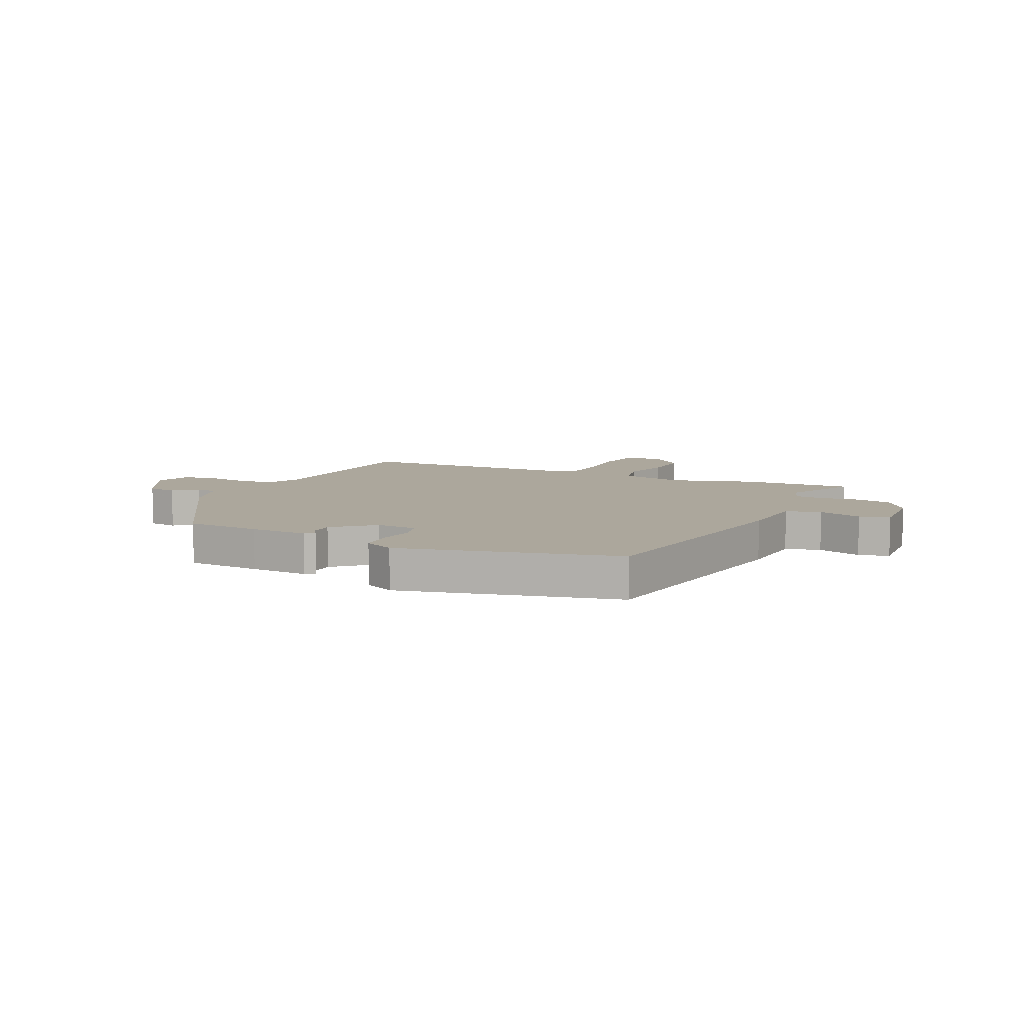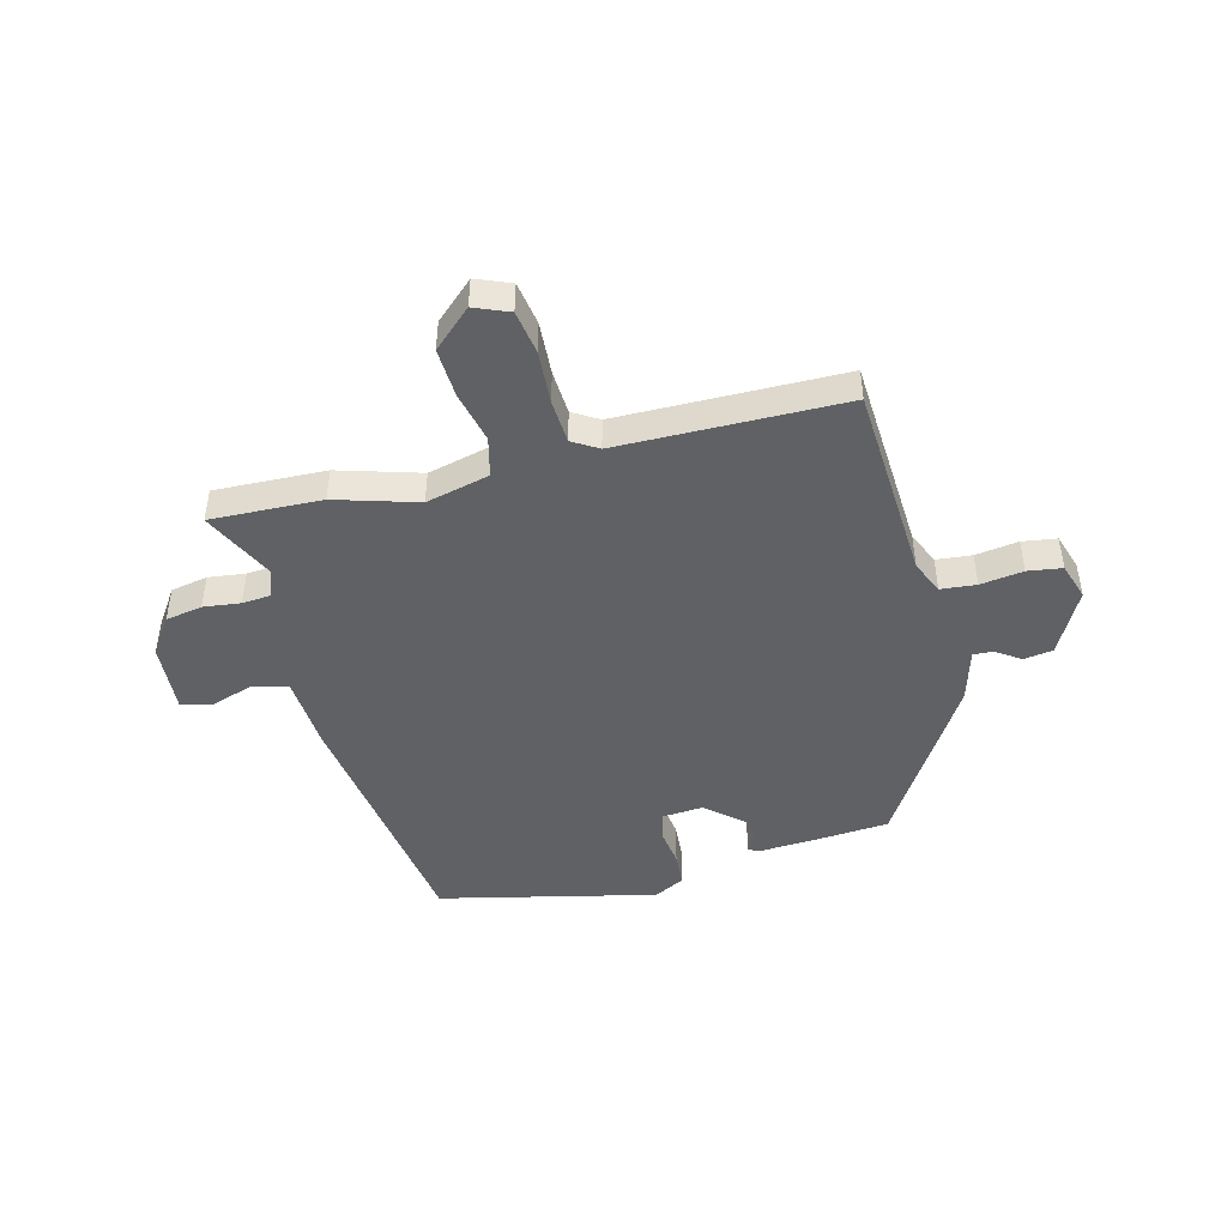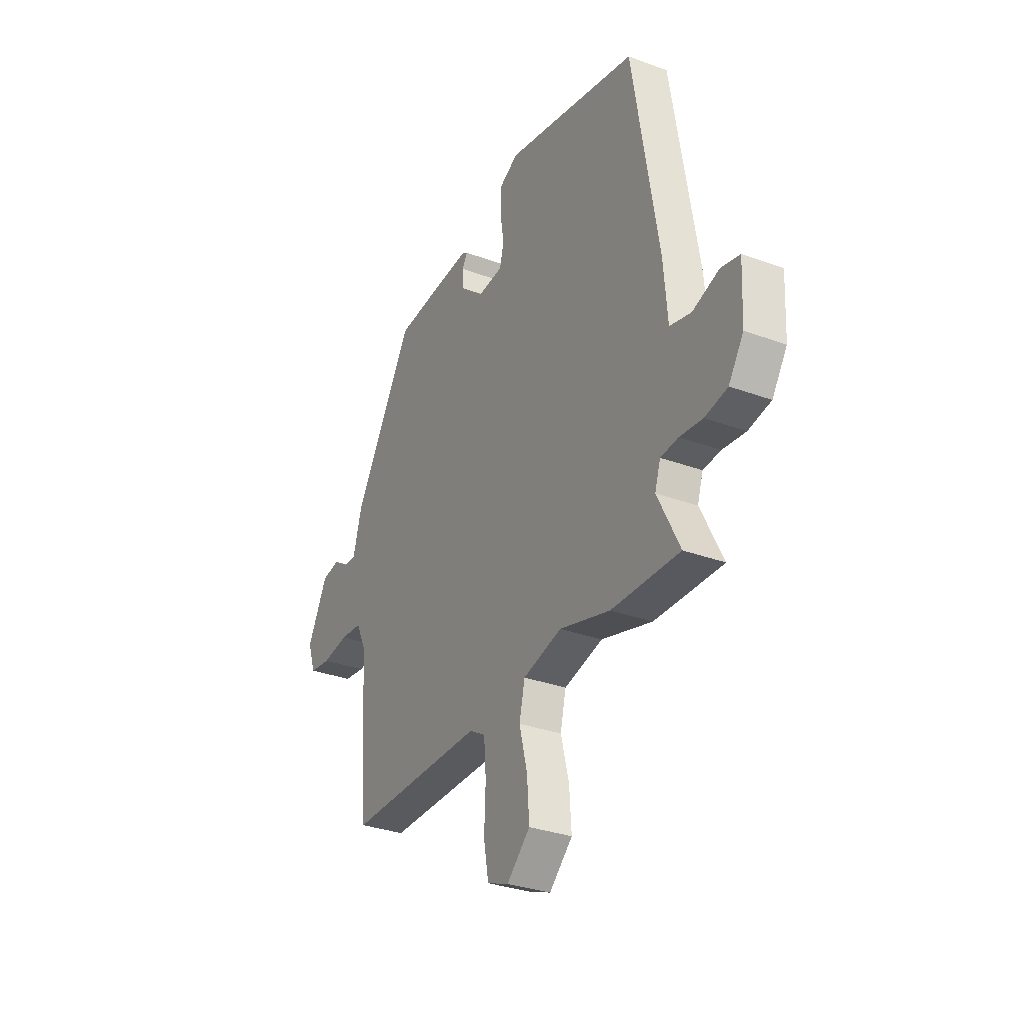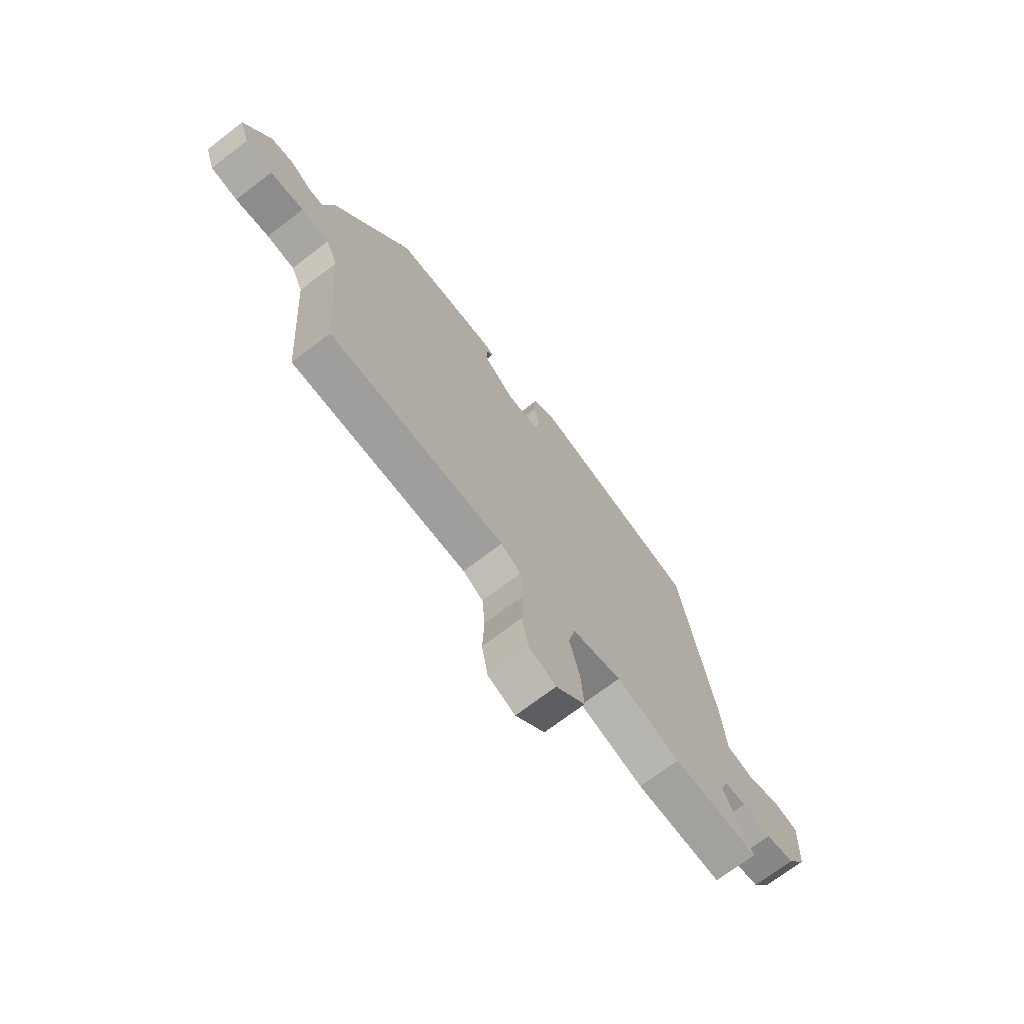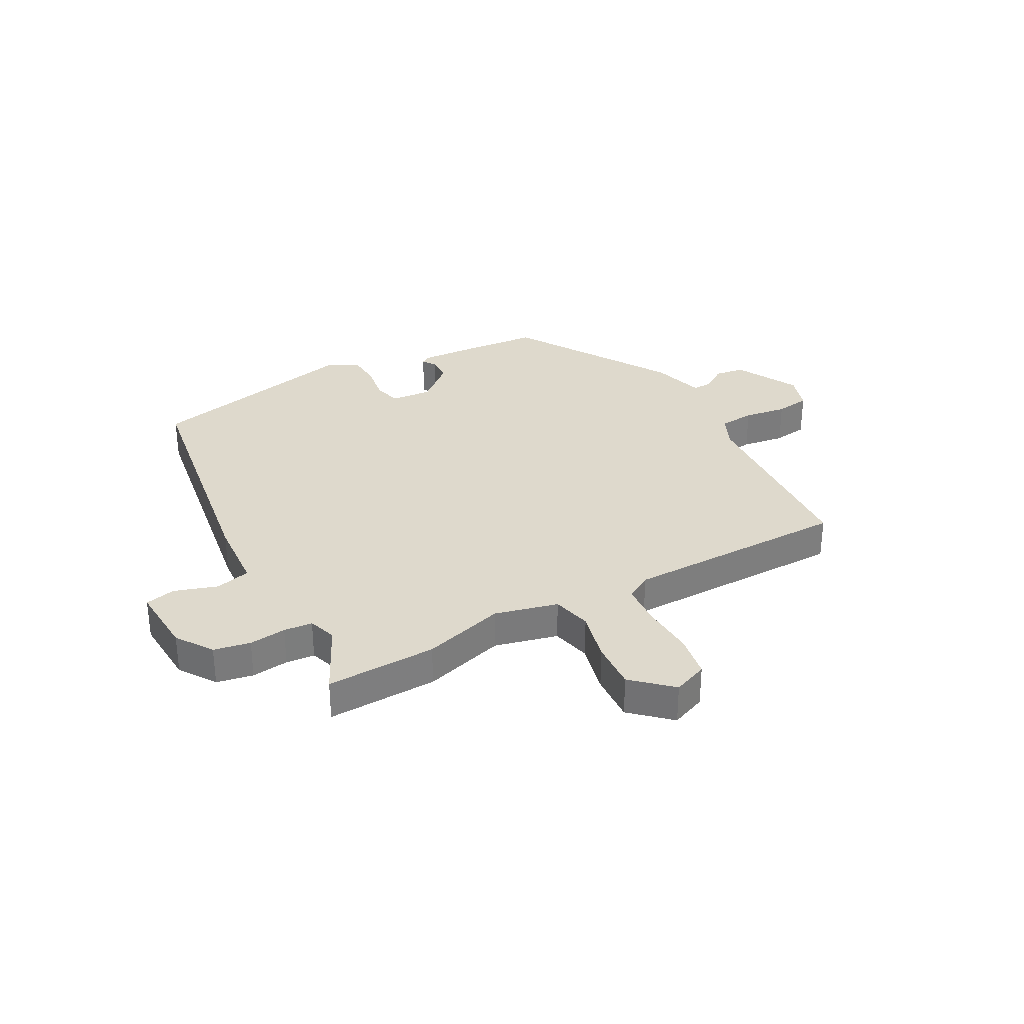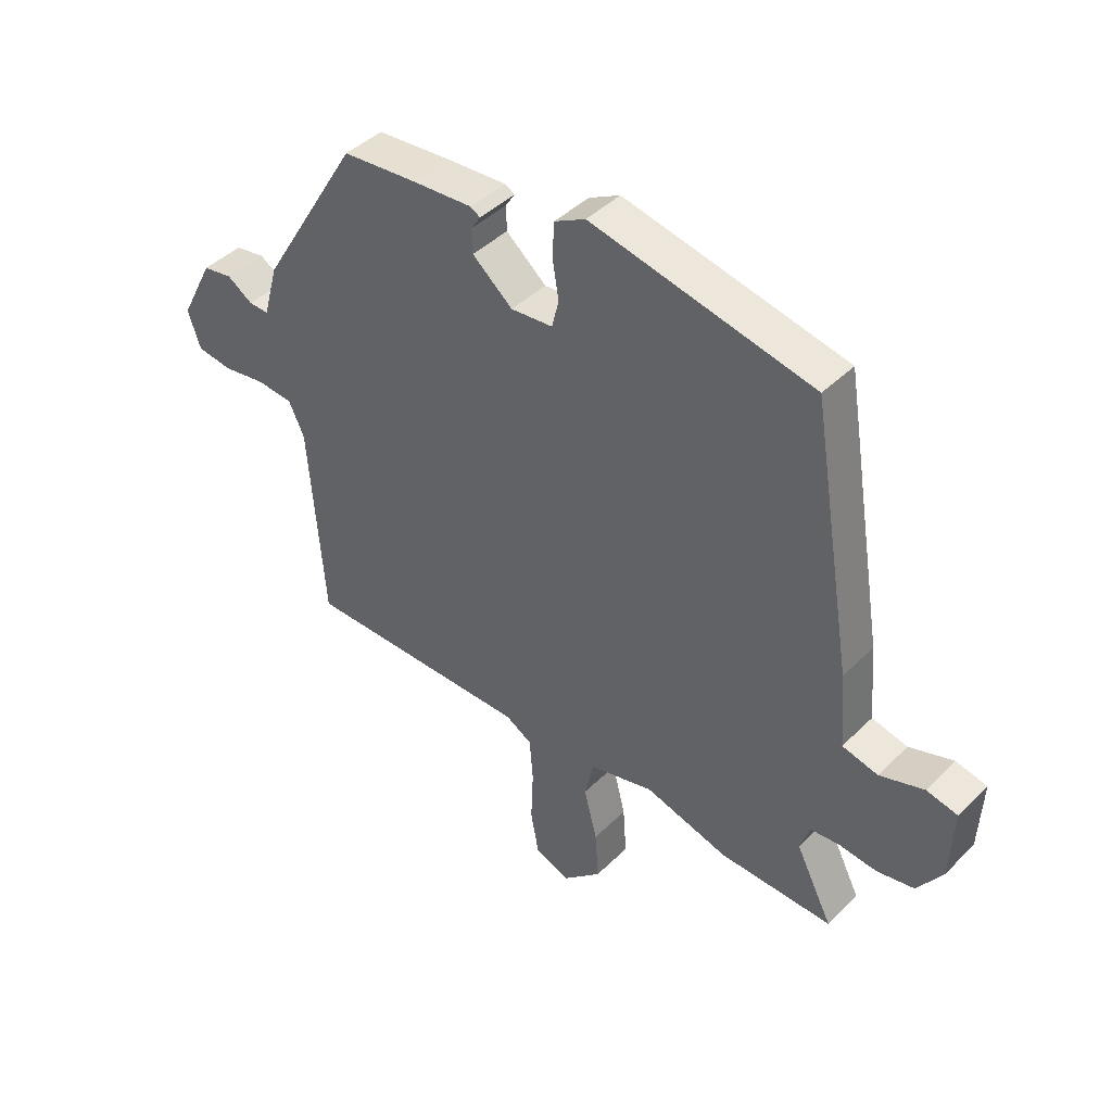
<metadata>
{"format":"obj","ext":"obj","renderer":"f3d","projection":"perspective","resolution":1024,"background":"white","views":[{"elev":8.3,"azim":24.1,"up":"+Y"},{"elev":-46.4,"azim":-166.5,"up":"+Y"},{"elev":-31.4,"azim":62.3,"up":"+Z"},{"elev":-71.1,"azim":-52.6,"up":"+Z"},{"elev":32.1,"azim":150.8,"up":"+Y"},{"elev":43.1,"azim":40.9,"up":"+Z"}]}
</metadata>
<code>
v 0.555 0.07 -0.501
v 0.358 0.07 -0.497
v 0.212 0.07 -0.456
v 0.1 0.07 -0.485
v 0.084 0.07 -0.555
v 0.107 0.07 -0.646
v 0.113 0.07 -0.733
v 0.046 0.07 -0.796
v -0.016 0.07 -0.772
v -0.03 0.07 -0.695
v -0.026 0.07 -0.601
v -0.032 0.07 -0.523
v -0.078 0.07 -0.496
v -0.477 0.07 -0.498
v -0.503 0.07 -0.148
v -0.53 0.07 -0.09
v -0.593 0.07 -0.085
v -0.669 0.07 -0.097
v -0.73 0.07 -0.089
v -0.752 0.07 -0.024
v -0.694 0.07 0.089
v -0.642 0.07 0.098
v -0.598 0.07 0.069
v -0.563 0.07 0.068
v -0.537 0.07 0.162
v -0.364 0.07 0.449
v -0.232 0.07 0.461
v -0.129 0.07 0.468
v -0.112 0.07 0.458
v -0.128 0.07 0.433
v -0.127 0.07 0.39
v -0.057 0.07 0.331
v 0.016 0.07 0.338
v 0.028 0.07 0.387
v 0.017 0.07 0.454
v 0.02 0.07 0.514
v 0.074 0.07 0.543
v 0.459 0.07 0.461
v 0.534 0.07 0.009
v 0.545 0.07 -0.122
v 0.607 0.07 -0.137
v 0.684 0.07 -0.111
v 0.738 0.07 -0.123
v 0.732 0.07 -0.249
v 0.689 0.07 -0.314
v 0.624 0.07 -0.327
v 0.558 0.07 -0.32
v 0.507 0.07 -0.325
v 0.491 0.07 -0.375
v 0.555 0 -0.501
v 0.358 0 -0.497
v 0.212 0 -0.456
v 0.1 0 -0.485
v 0.084 0 -0.555
v 0.107 0 -0.646
v 0.113 0 -0.733
v 0.046 0 -0.796
v -0.016 0 -0.772
v -0.03 0 -0.695
v -0.026 0 -0.601
v -0.032 0 -0.523
v -0.078 0 -0.496
v -0.477 0 -0.498
v -0.503 0 -0.148
v -0.53 0 -0.09
v -0.593 0 -0.085
v -0.669 0 -0.097
v -0.73 0 -0.089
v -0.752 0 -0.024
v -0.694 0 0.089
v -0.642 0 0.098
v -0.598 0 0.069
v -0.563 0 0.068
v -0.537 0 0.162
v -0.364 0 0.449
v -0.232 0 0.461
v -0.129 0 0.468
v -0.112 0 0.458
v -0.128 0 0.433
v -0.127 0 0.39
v -0.057 0 0.331
v 0.016 0 0.338
v 0.028 0 0.387
v 0.017 0 0.454
v 0.02 0 0.514
v 0.074 0 0.543
v 0.459 0 0.461
v 0.534 0 0.009
v 0.545 0 -0.122
v 0.607 0 -0.137
v 0.684 0 -0.111
v 0.738 0 -0.123
v 0.732 0 -0.249
v 0.689 0 -0.314
v 0.624 0 -0.327
v 0.558 0 -0.32
v 0.507 0 -0.325
v 0.491 0 -0.375
f 45 46 47
f 44 45 47
f 43 44 47
f 42 43 47
f 41 42 47
f 40 41 47 48
f 40 48 49
f 39 40 49
f 38 39 49
f 37 38 49
f 36 37 49
f 35 36 49
f 34 35 49
f 28 29 30
f 27 28 30
f 26 27 30
f 25 26 30
f 24 25 30
f 24 30 31
f 21 22 23
f 20 21 23
f 19 20 23
f 18 19 23
f 17 18 23
f 16 17 23 24
f 24 31 32
f 16 24 32
f 15 16 32
f 9 10 11
f 8 9 11
f 7 8 11
f 6 7 11
f 5 6 11
f 4 5 11 12
f 1 2 3
f 49 1 3
f 34 49 3
f 33 34 3
f 33 3 4
f 32 33 4
f 15 32 4
f 14 15 4
f 13 14 4
f 4 12 13
f 96 95 94
f 96 94 93
f 96 93 92
f 96 92 91
f 96 91 90
f 97 96 90 89
f 98 97 89
f 98 89 88
f 98 88 87
f 98 87 86
f 98 86 85
f 98 85 84
f 98 84 83
f 79 78 77
f 79 77 76
f 79 76 75
f 79 75 74
f 79 74 73
f 80 79 73
f 72 71 70
f 72 70 69
f 72 69 68
f 72 68 67
f 72 67 66
f 73 72 66 65
f 81 80 73
f 81 73 65
f 81 65 64
f 60 59 58
f 60 58 57
f 60 57 56
f 60 56 55
f 60 55 54
f 61 60 54 53
f 52 51 50
f 52 50 98
f 52 98 83
f 52 83 82
f 53 52 82
f 53 82 81
f 53 81 64
f 53 64 63
f 53 63 62
f 62 61 53
f 1 50 51 2
f 2 51 52 3
f 3 52 53 4
f 4 53 54 5
f 5 54 55 6
f 6 55 56 7
f 7 56 57 8
f 8 57 58 9
f 9 58 59 10
f 10 59 60 11
f 11 60 61 12
f 12 61 62 13
f 13 62 63 14
f 14 63 64 15
f 15 64 65 16
f 16 65 66 17
f 17 66 67 18
f 18 67 68 19
f 19 68 69 20
f 20 69 70 21
f 21 70 71 22
f 22 71 72 23
f 23 72 73 24
f 24 73 74 25
f 25 74 75 26
f 26 75 76 27
f 27 76 77 28
f 28 77 78 29
f 29 78 79 30
f 30 79 80 31
f 31 80 81 32
f 32 81 82 33
f 33 82 83 34
f 34 83 84 35
f 35 84 85 36
f 36 85 86 37
f 37 86 87 38
f 38 87 88 39
f 39 88 89 40
f 40 89 90 41
f 41 90 91 42
f 42 91 92 43
f 43 92 93 44
f 44 93 94 45
f 45 94 95 46
f 46 95 96 47
f 47 96 97 48
f 48 97 98 49
f 49 98 50 1

</code>
